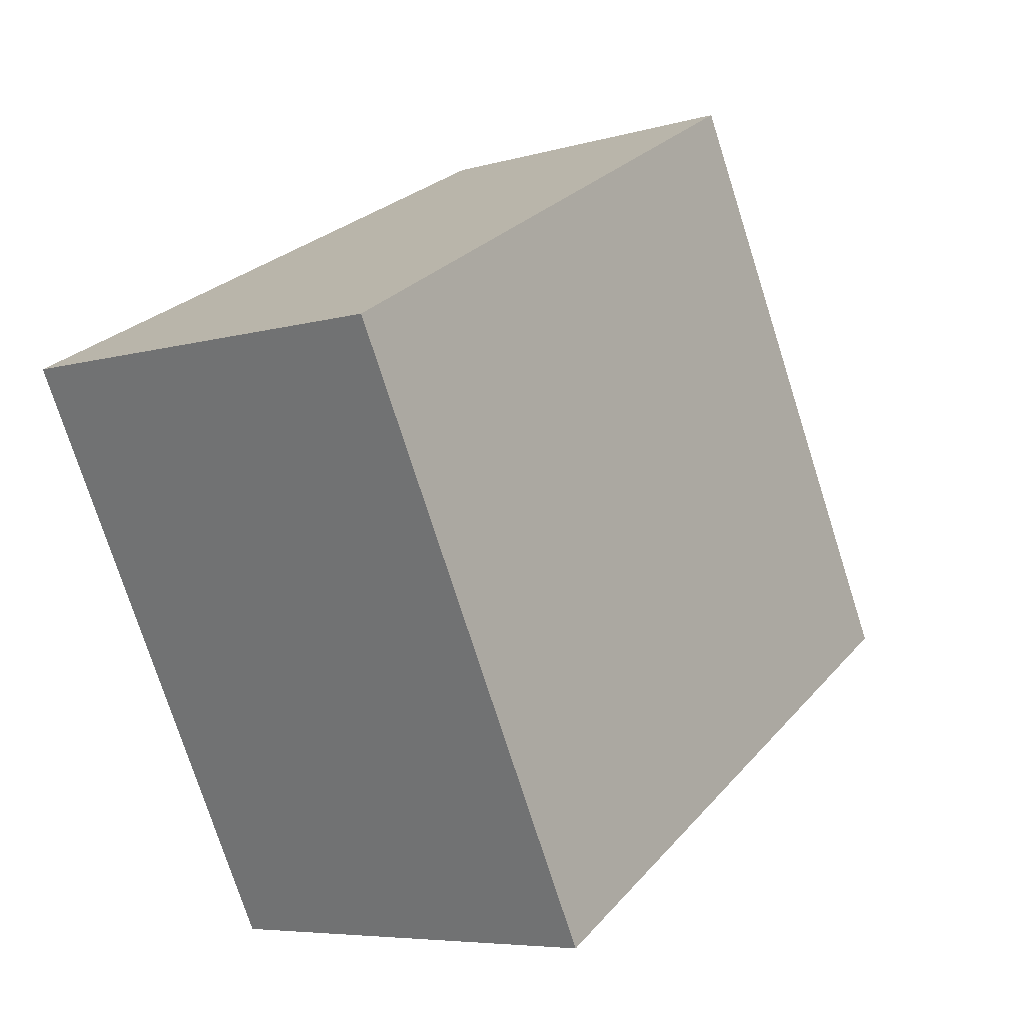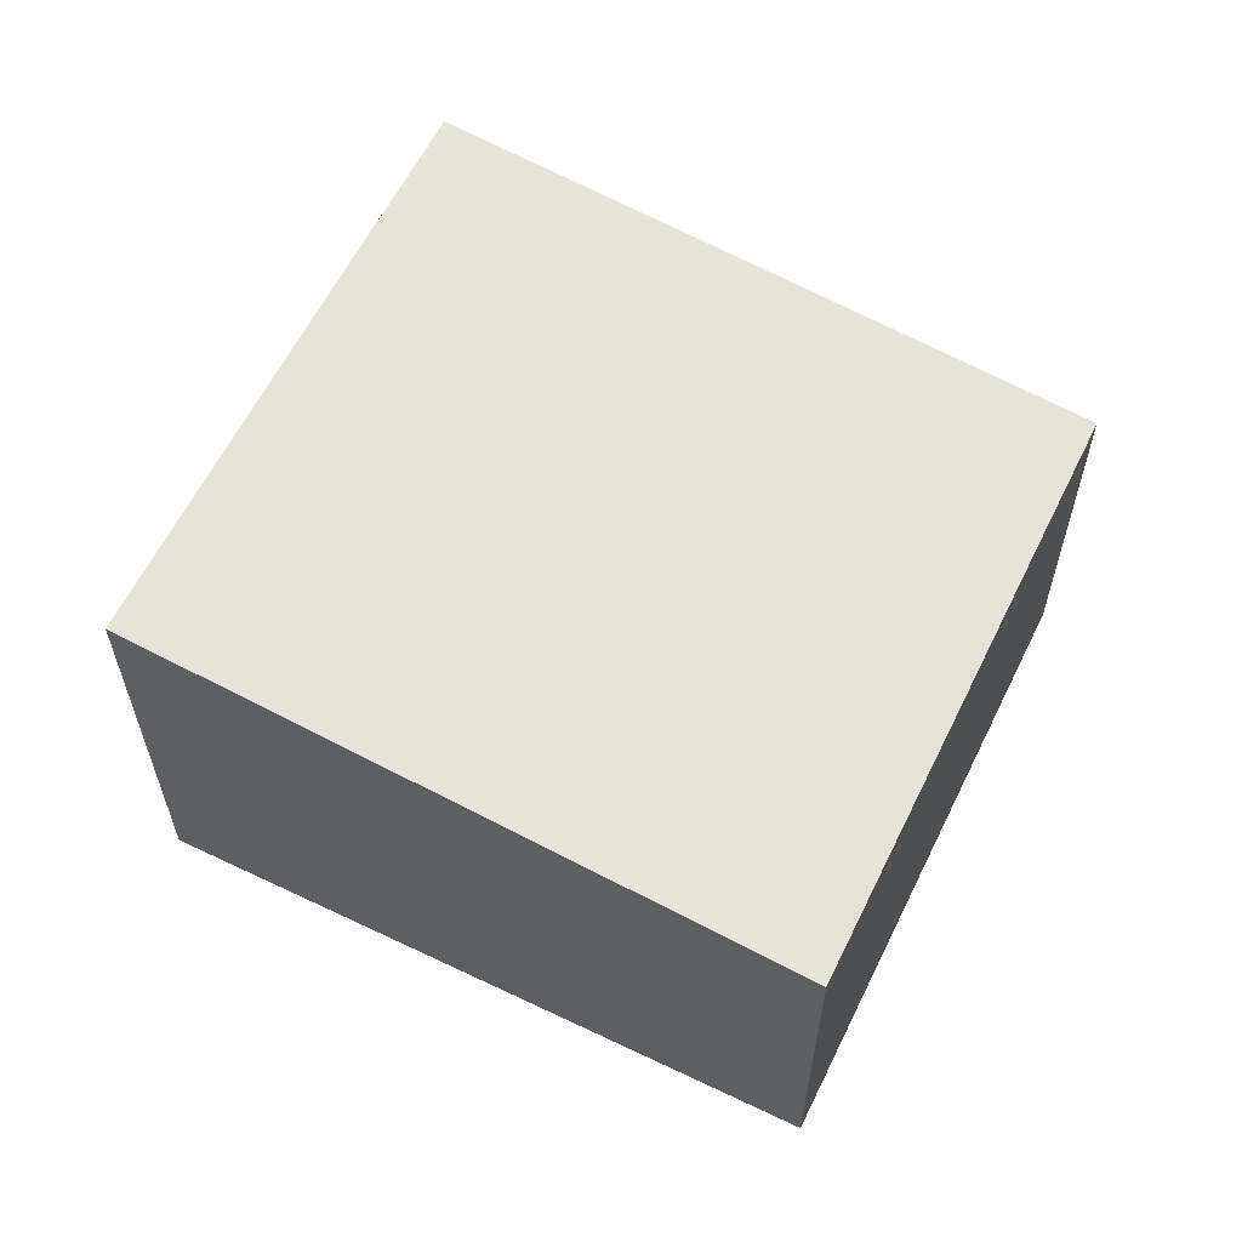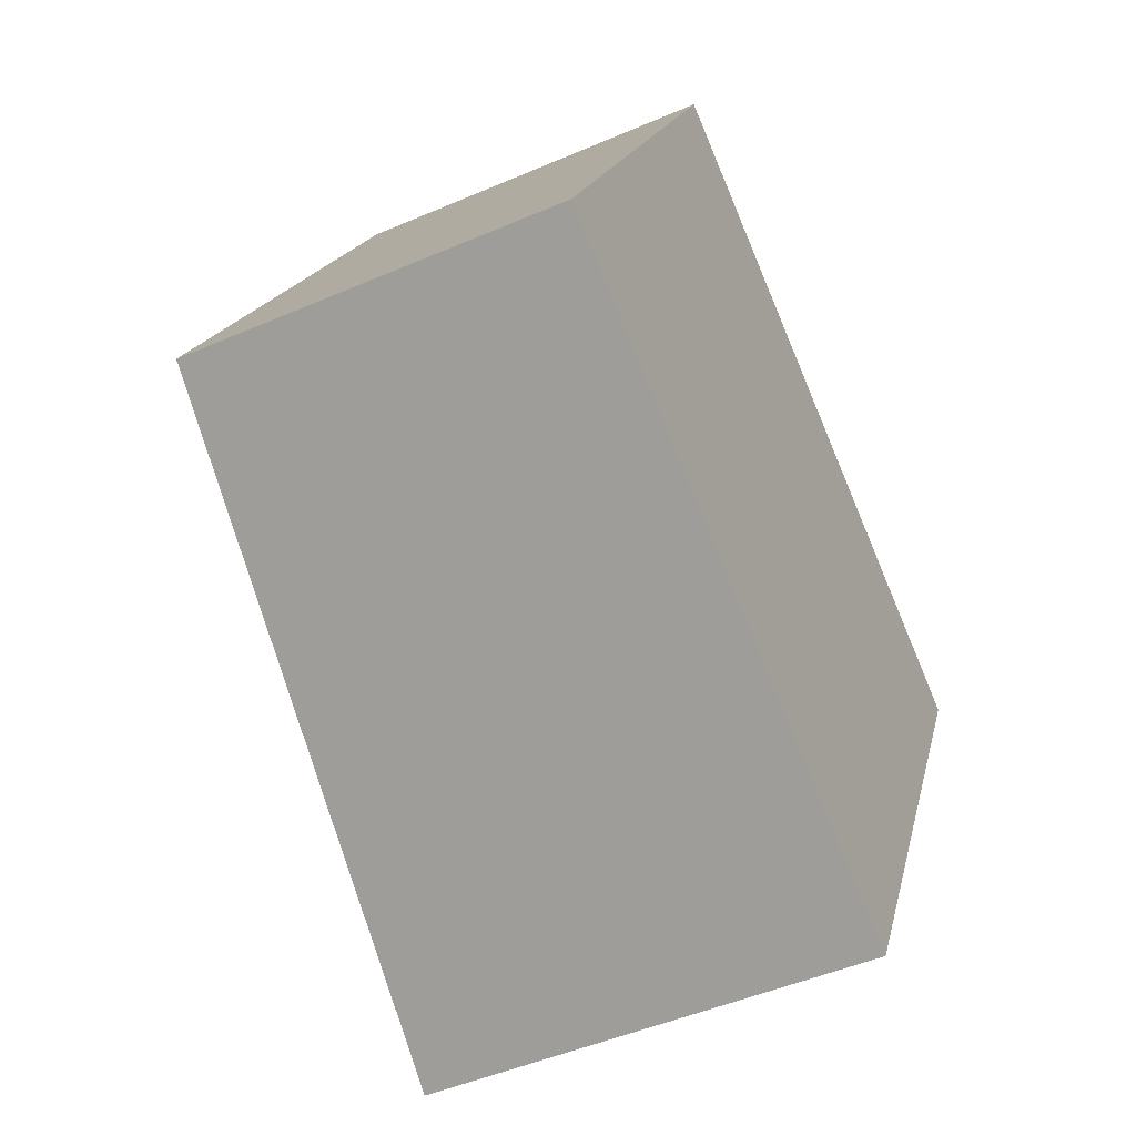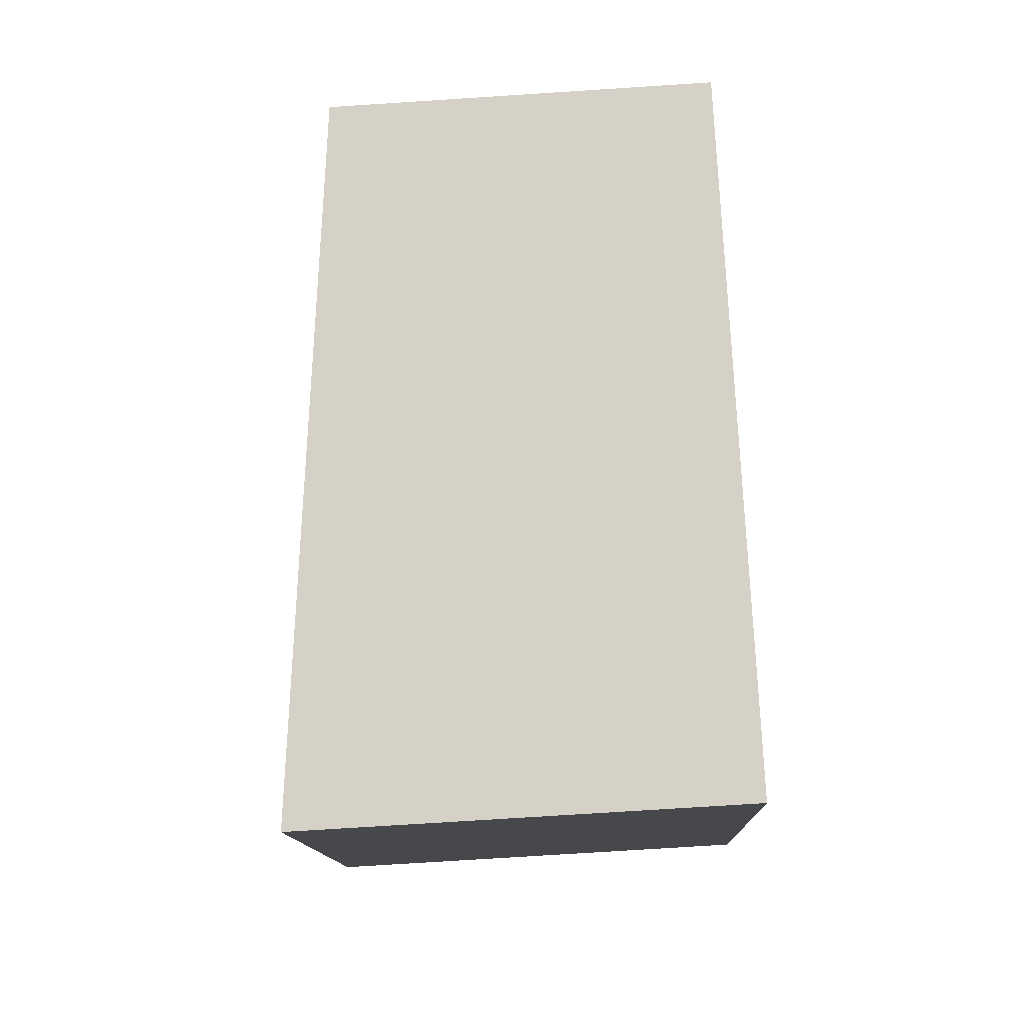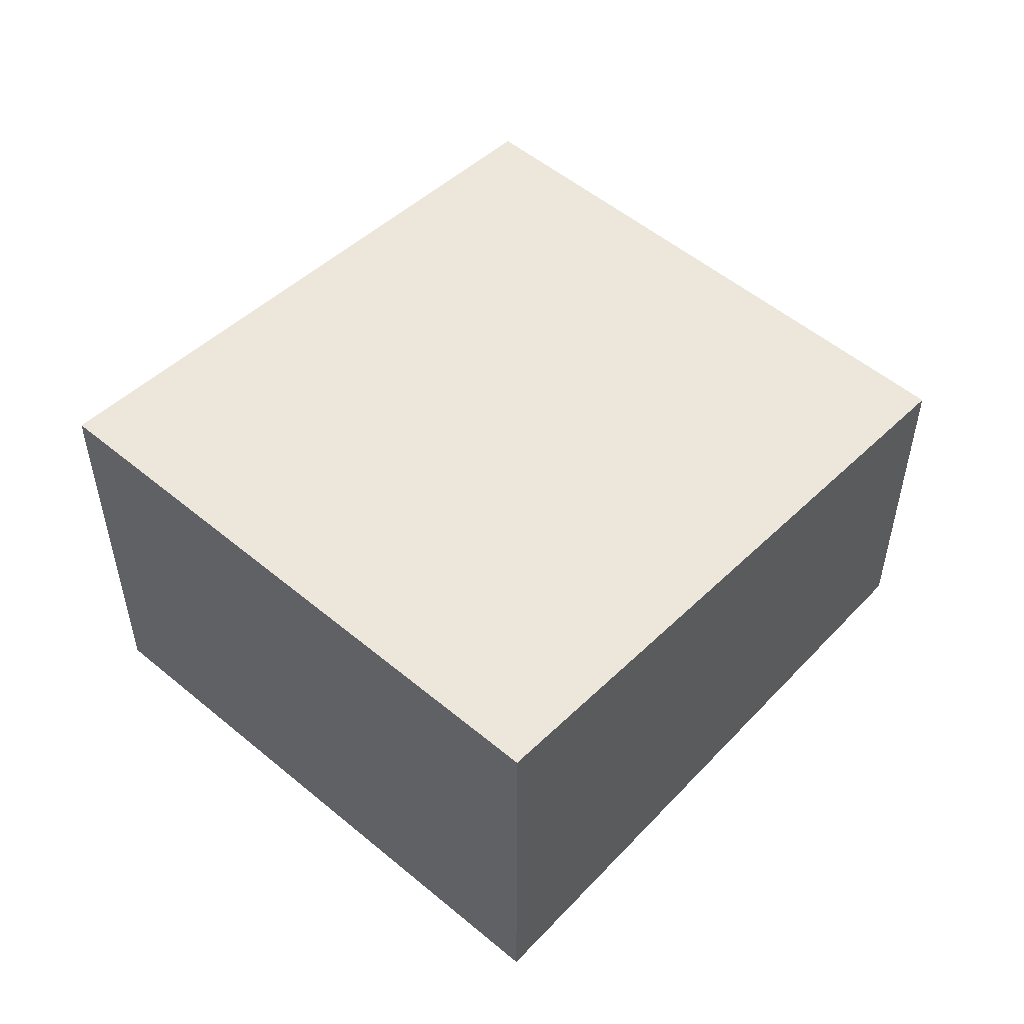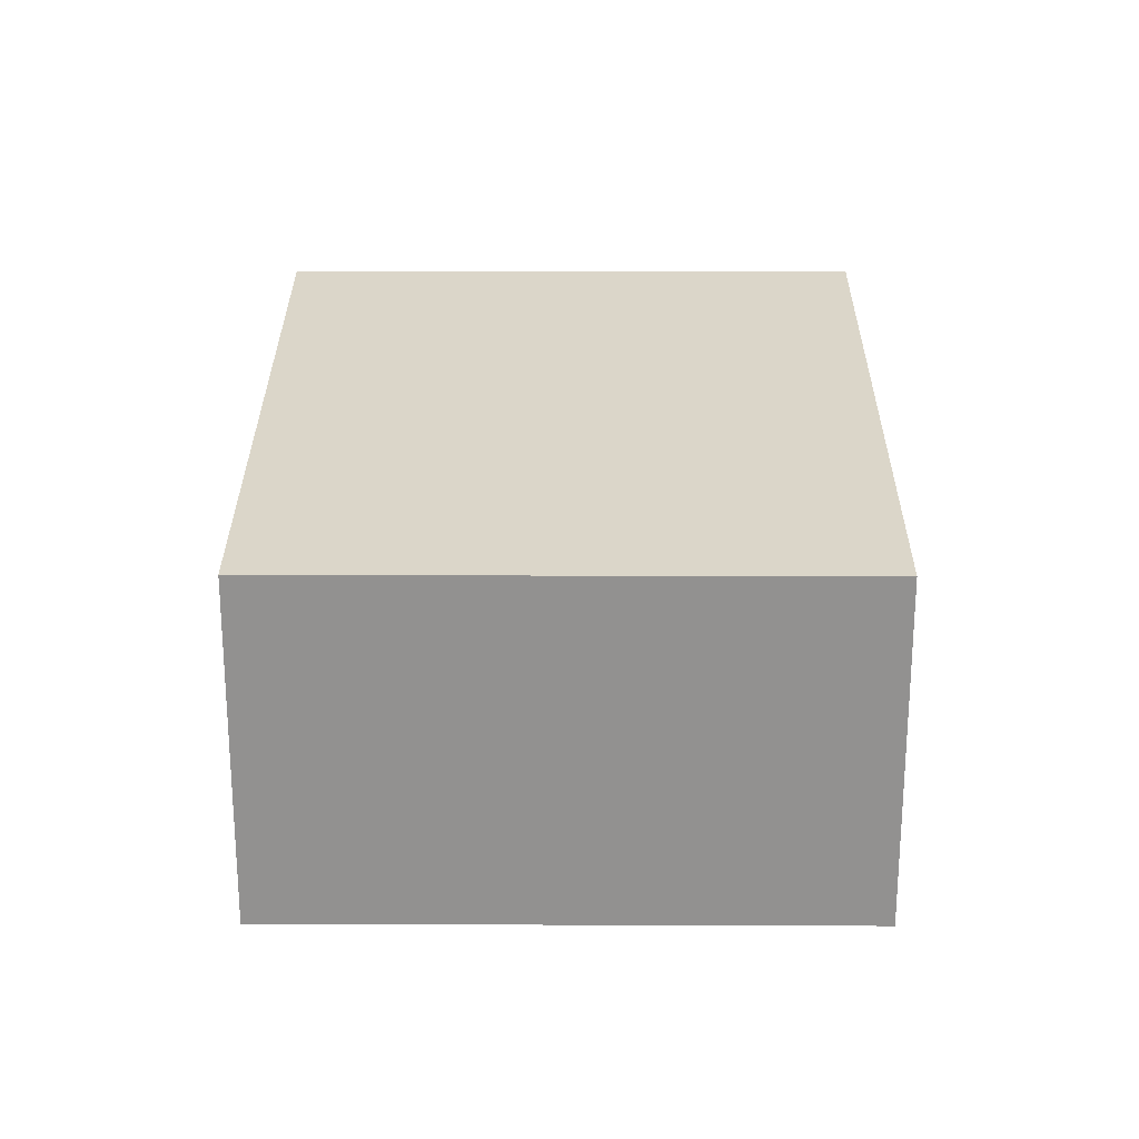
<metadata>
{"format":"obj","ext":"obj","renderer":"f3d","projection":"perspective","resolution":1024,"background":"white","views":[{"elev":-6.2,"azim":131.2,"up":"+Z"},{"elev":60.8,"azim":-126.6,"up":"+Y"},{"elev":-48.3,"azim":-64.2,"up":"+Z"},{"elev":-73.9,"azim":-86.3,"up":"+Z"},{"elev":53.2,"azim":159.1,"up":"+Y"},{"elev":23.9,"azim":-62.3,"up":"+Y"}]}
</metadata>
<code>
v  0 2.992 1.832e-16
v  7.342 3.593 1.962
v  4.99 3.593 -2.586
v  2.352 2.992 4.548
v  7.342 -1.201e-16 1.962
v  4.99 1.583e-16 -2.586
v  0 0 0
v  2.352 -2.785e-16 4.548
g defaultobject
f 1 2 3
f 2 1 4
f 5 3 2
f 3 5 6
f 6 1 3
f 1 6 7
f 7 4 1
f 4 7 8
f 4 5 2
f 5 4 8
f 5 7 6
f 7 5 8

</code>
